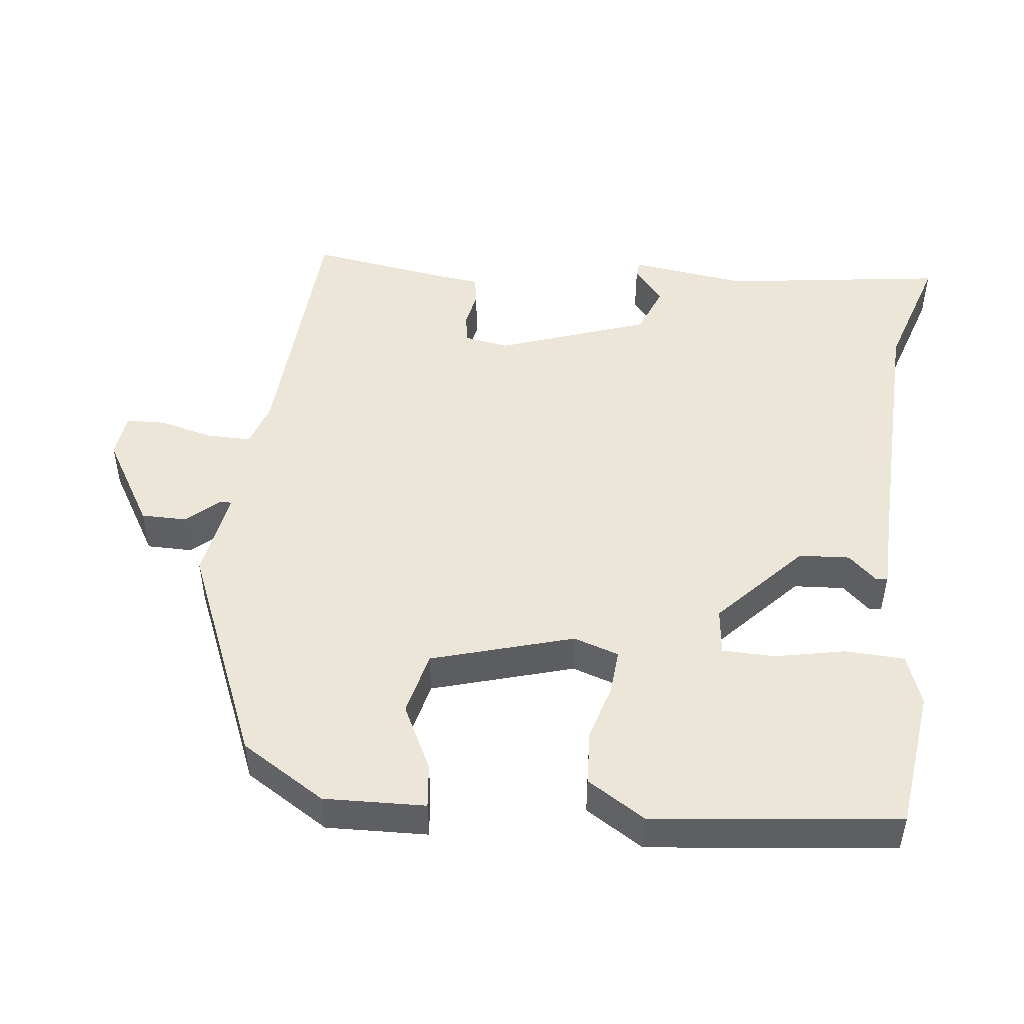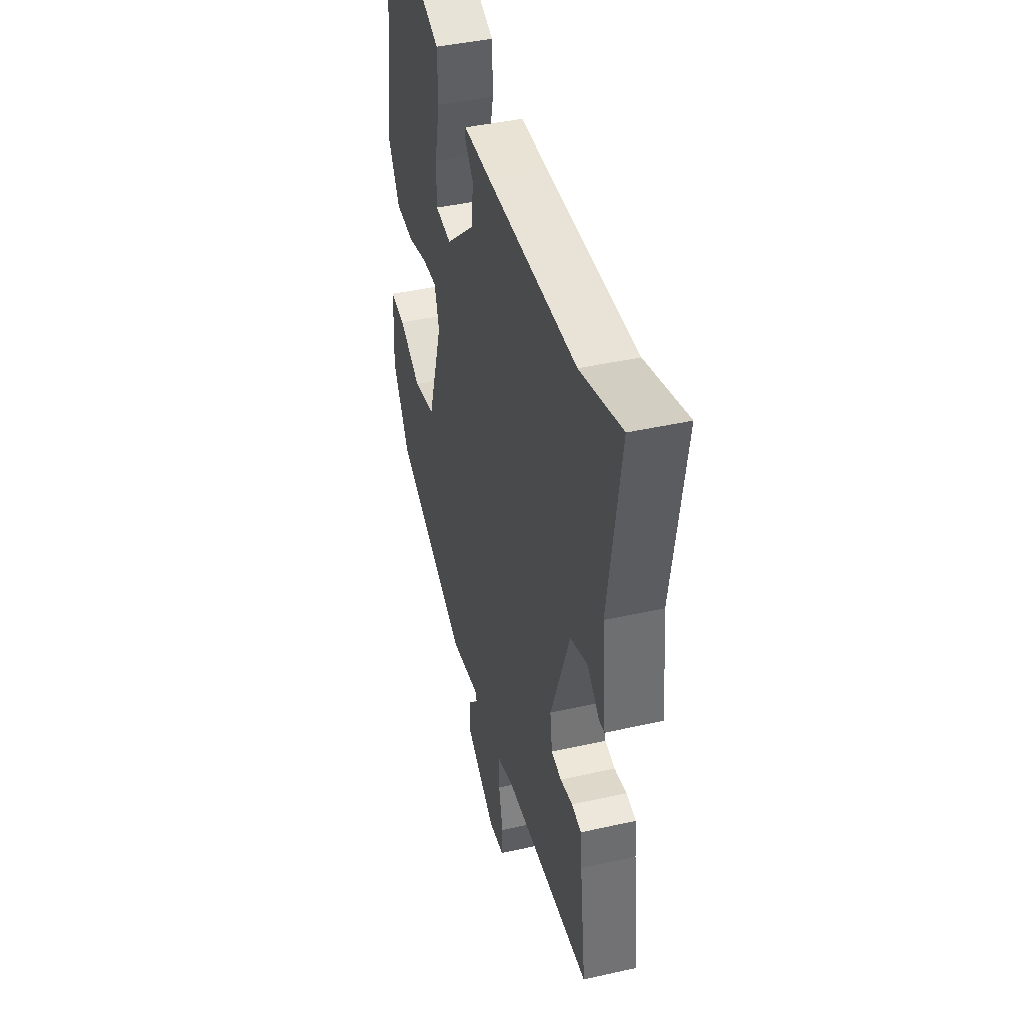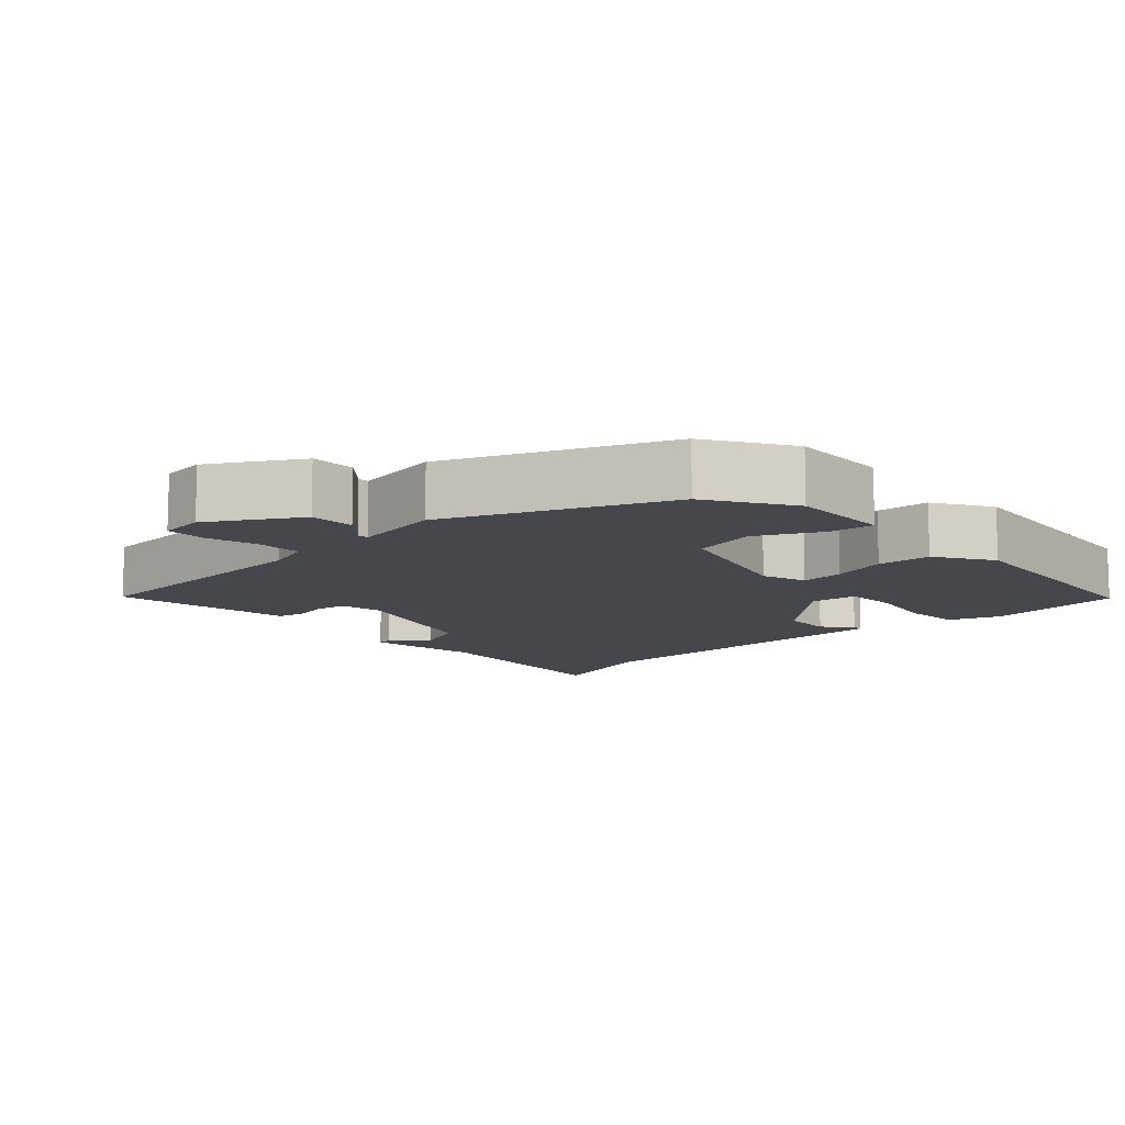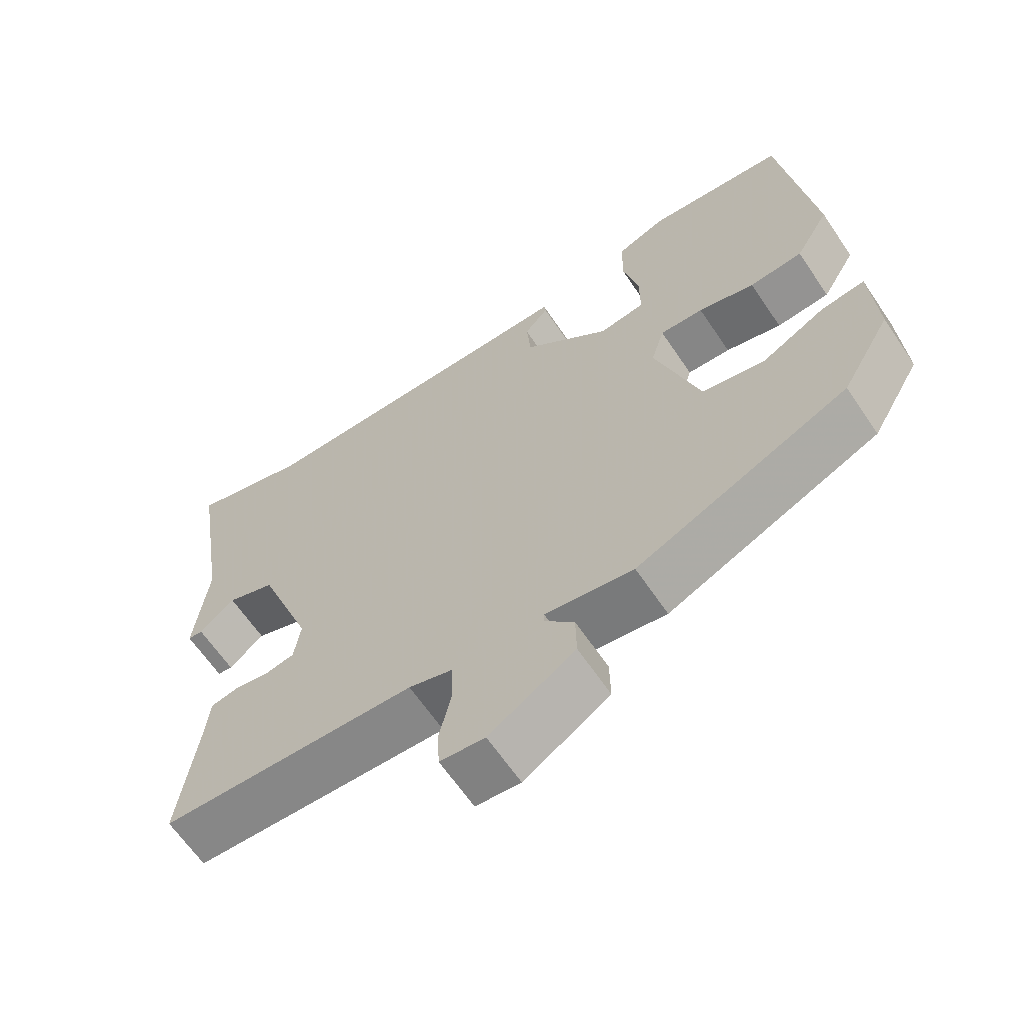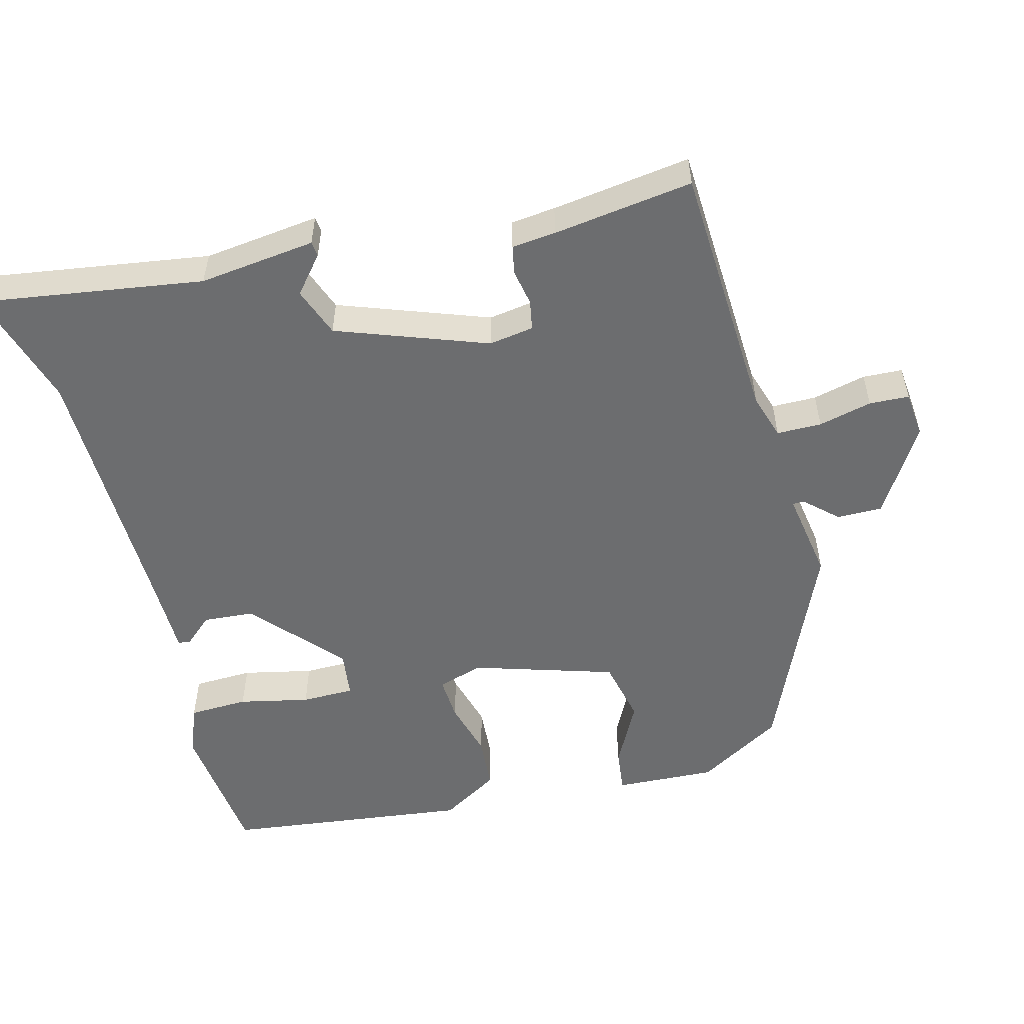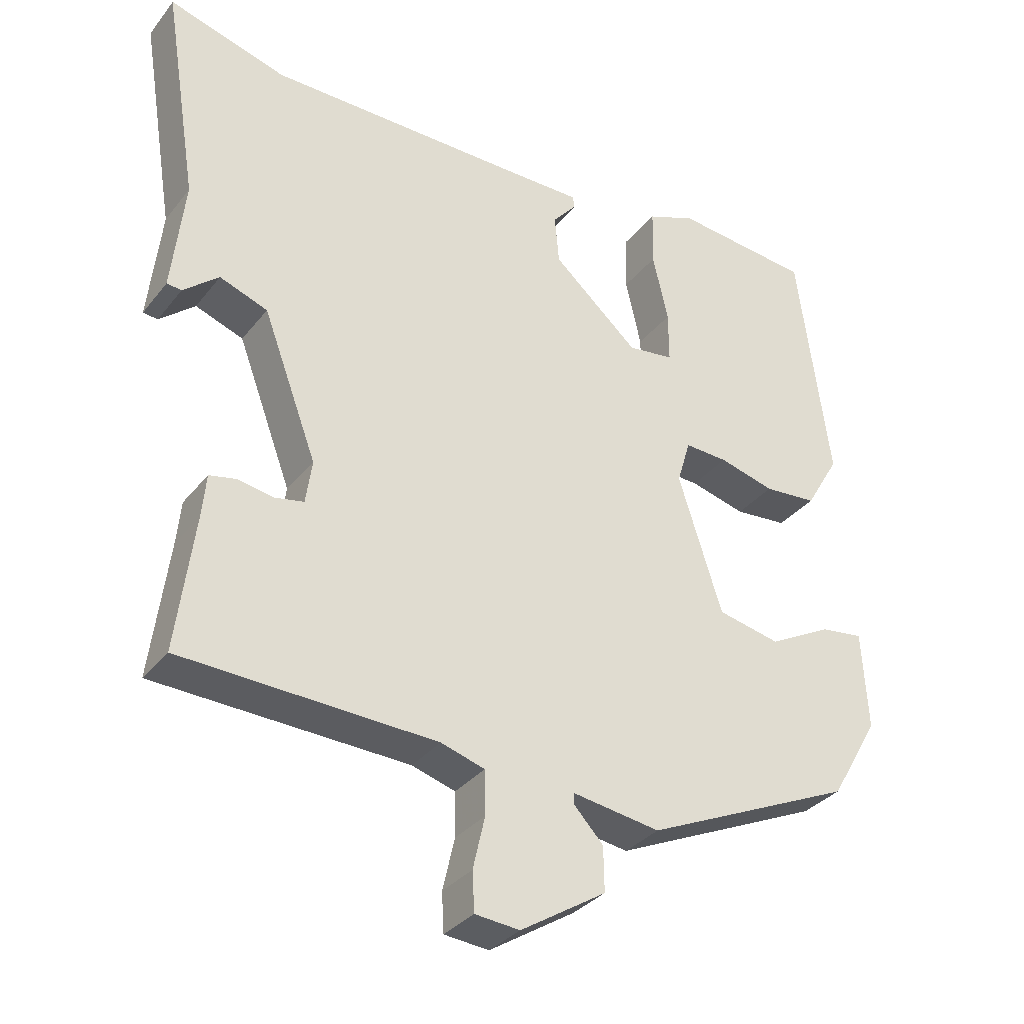
<metadata>
{"format":"obj","ext":"obj","renderer":"f3d","projection":"perspective","resolution":1024,"background":"white","views":[{"elev":49.0,"azim":-82.2,"up":"+Y"},{"elev":42.3,"azim":74.9,"up":"+Z"},{"elev":-11.0,"azim":-135.7,"up":"+Y"},{"elev":-64.0,"azim":-146.0,"up":"+Z"},{"elev":-53.9,"azim":105.1,"up":"+Y"},{"elev":-33.1,"azim":148.0,"up":"+Z"}]}
</metadata>
<code>
v 0.512 0.07 -0.456
v 0.152 0.07 -0.471
v 0.09 0.07 -0.49
v 0.089 0.07 -0.552
v 0.106 0.07 -0.626
v 0.103 0.07 -0.681
v 0.04 0.07 -0.687
v -0.081 0.07 -0.611
v -0.08 0.07 -0.548
v -0.039 0.07 -0.504
v -0.039 0.07 -0.488
v -0.163 0.07 -0.507
v -0.461 0.07 -0.374
v -0.53 0.07 -0.256
v -0.522 0.07 -0.116
v -0.461 0.07 -0.124
v -0.372 0.07 -0.171
v -0.283 0.07 -0.152
v -0.221 0.07 0.043
v -0.24 0.07 0.106
v -0.301 0.07 0.103
v -0.38 0.07 0.082
v -0.455 0.07 0.088
v -0.503 0.07 0.169
v -0.458 0.07 0.508
v -0.263 0.07 0.528
v -0.194 0.07 0.501
v -0.192 0.07 0.419
v -0.214 0.07 0.322
v -0.214 0.07 0.249
v -0.149 0.07 0.24
v -0.027 0.07 0.348
v -0.021 0.07 0.418
v -0.055 0.07 0.457
v -0.053 0.07 0.474
v 0.06 0.07 0.474
v 0.422 0.07 0.477
v 0.589 0.07 0.526
v 0.54 0.07 0.219
v 0.558 0.07 0.058
v 0.537 0.07 0.056
v 0.487 0.07 0.098
v 0.419 0.07 0.073
v 0.342 0.07 -0.133
v 0.351 0.07 -0.195
v 0.392 0.07 -0.203
v 0.442 0.07 -0.194
v 0.481 0.07 -0.202
v 0.487 0.07 -0.263
v 0.512 0 -0.456
v 0.152 0 -0.471
v 0.09 0 -0.49
v 0.089 0 -0.552
v 0.106 0 -0.626
v 0.103 0 -0.681
v 0.04 0 -0.687
v -0.081 0 -0.611
v -0.08 0 -0.548
v -0.039 0 -0.504
v -0.039 0 -0.488
v -0.163 0 -0.507
v -0.461 0 -0.374
v -0.53 0 -0.256
v -0.522 0 -0.116
v -0.461 0 -0.124
v -0.372 0 -0.171
v -0.283 0 -0.152
v -0.221 0 0.043
v -0.24 0 0.106
v -0.301 0 0.103
v -0.38 0 0.082
v -0.455 0 0.088
v -0.503 0 0.169
v -0.458 0 0.508
v -0.263 0 0.528
v -0.194 0 0.501
v -0.192 0 0.419
v -0.214 0 0.322
v -0.214 0 0.249
v -0.149 0 0.24
v -0.027 0 0.348
v -0.021 0 0.418
v -0.055 0 0.457
v -0.053 0 0.474
v 0.06 0 0.474
v 0.422 0 0.477
v 0.589 0 0.526
v 0.54 0 0.219
v 0.558 0 0.058
v 0.537 0 0.056
v 0.487 0 0.098
v 0.419 0 0.073
v 0.342 0 -0.133
v 0.351 0 -0.195
v 0.392 0 -0.203
v 0.442 0 -0.194
v 0.481 0 -0.202
v 0.487 0 -0.263
f 46 47 48 49
f 45 46 49 1
f 39 40 41 42
f 37 38 39 42
f 36 37 42 43
f 33 34 35 36
f 32 33 36 43
f 31 32 43 44
f 26 27 28 29
f 26 29 30
f 25 26 30
f 24 25 30
f 21 22 23 24
f 20 21 24 30
f 19 20 30 31
f 14 15 16 17
f 14 17 18
f 11 12 13 14
f 11 14 18
f 7 8 9 10
f 7 10 11
f 4 5 6 7
f 3 4 7 11
f 2 3 11 18
f 45 1 2 18
f 31 44 45
f 18 19 31 45
f 98 97 96 95
f 50 98 95 94
f 91 90 89 88
f 91 88 87 86
f 92 91 86 85
f 85 84 83 82
f 92 85 82 81
f 93 92 81 80
f 78 77 76 75
f 79 78 75
f 79 75 74
f 79 74 73
f 73 72 71 70
f 79 73 70 69
f 80 79 69 68
f 66 65 64 63
f 67 66 63
f 63 62 61 60
f 67 63 60
f 59 58 57 56
f 60 59 56
f 56 55 54 53
f 60 56 53 52
f 67 60 52 51
f 67 51 50 94
f 94 93 80
f 94 80 68 67
f 1 50 51 2
f 2 51 52 3
f 3 52 53 4
f 4 53 54 5
f 5 54 55 6
f 6 55 56 7
f 7 56 57 8
f 8 57 58 9
f 9 58 59 10
f 10 59 60 11
f 11 60 61 12
f 12 61 62 13
f 13 62 63 14
f 14 63 64 15
f 15 64 65 16
f 16 65 66 17
f 17 66 67 18
f 18 67 68 19
f 19 68 69 20
f 20 69 70 21
f 21 70 71 22
f 22 71 72 23
f 23 72 73 24
f 24 73 74 25
f 25 74 75 26
f 26 75 76 27
f 27 76 77 28
f 28 77 78 29
f 29 78 79 30
f 30 79 80 31
f 31 80 81 32
f 32 81 82 33
f 33 82 83 34
f 34 83 84 35
f 35 84 85 36
f 36 85 86 37
f 37 86 87 38
f 38 87 88 39
f 39 88 89 40
f 40 89 90 41
f 41 90 91 42
f 42 91 92 43
f 43 92 93 44
f 44 93 94 45
f 45 94 95 46
f 46 95 96 47
f 47 96 97 48
f 48 97 98 49
f 49 98 50 1

</code>
